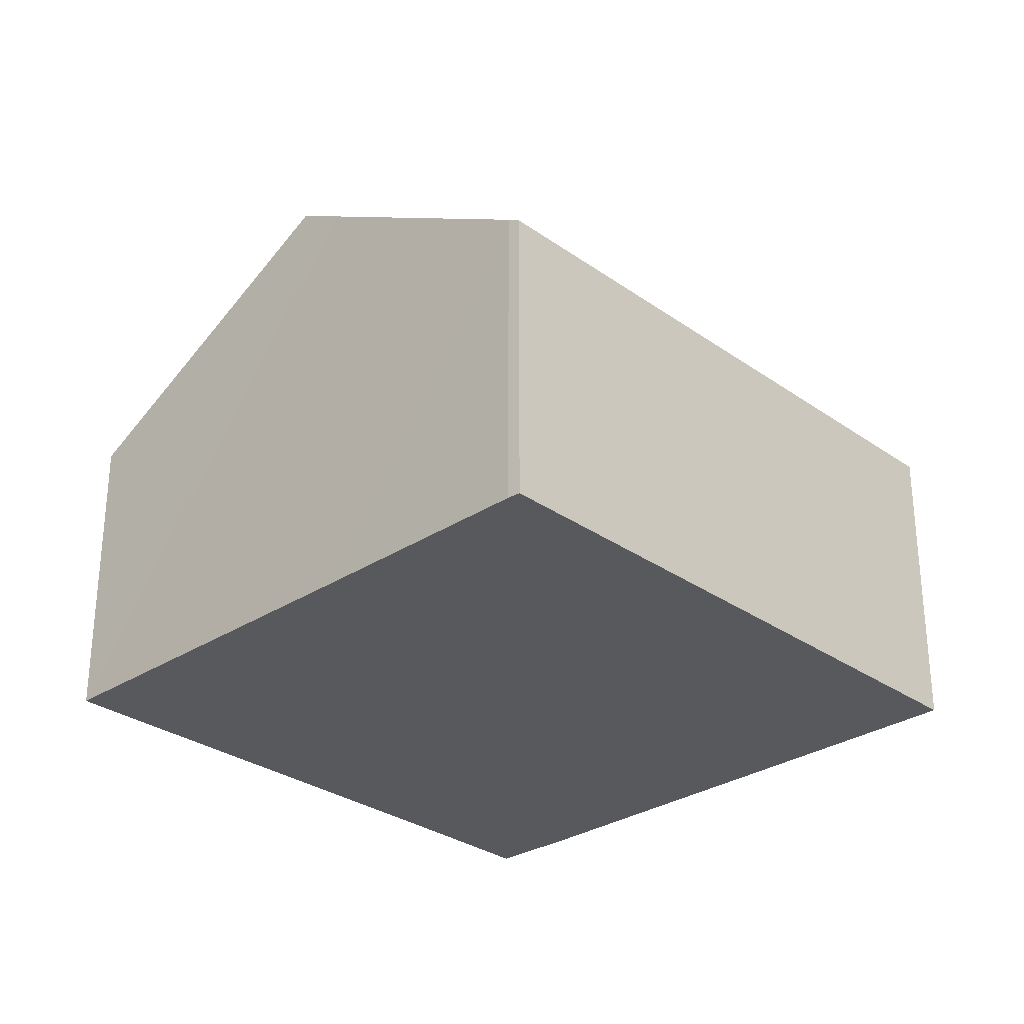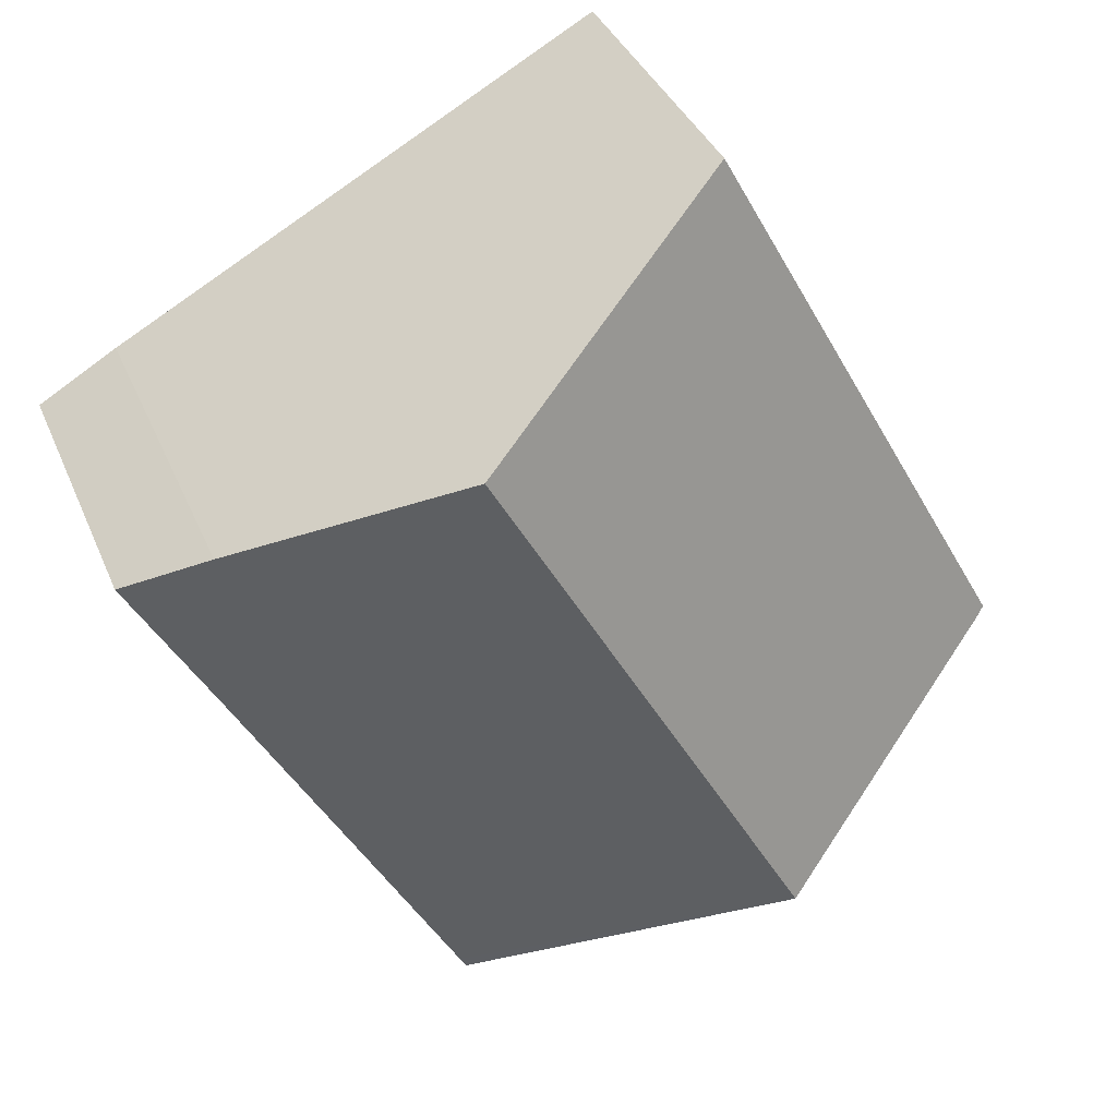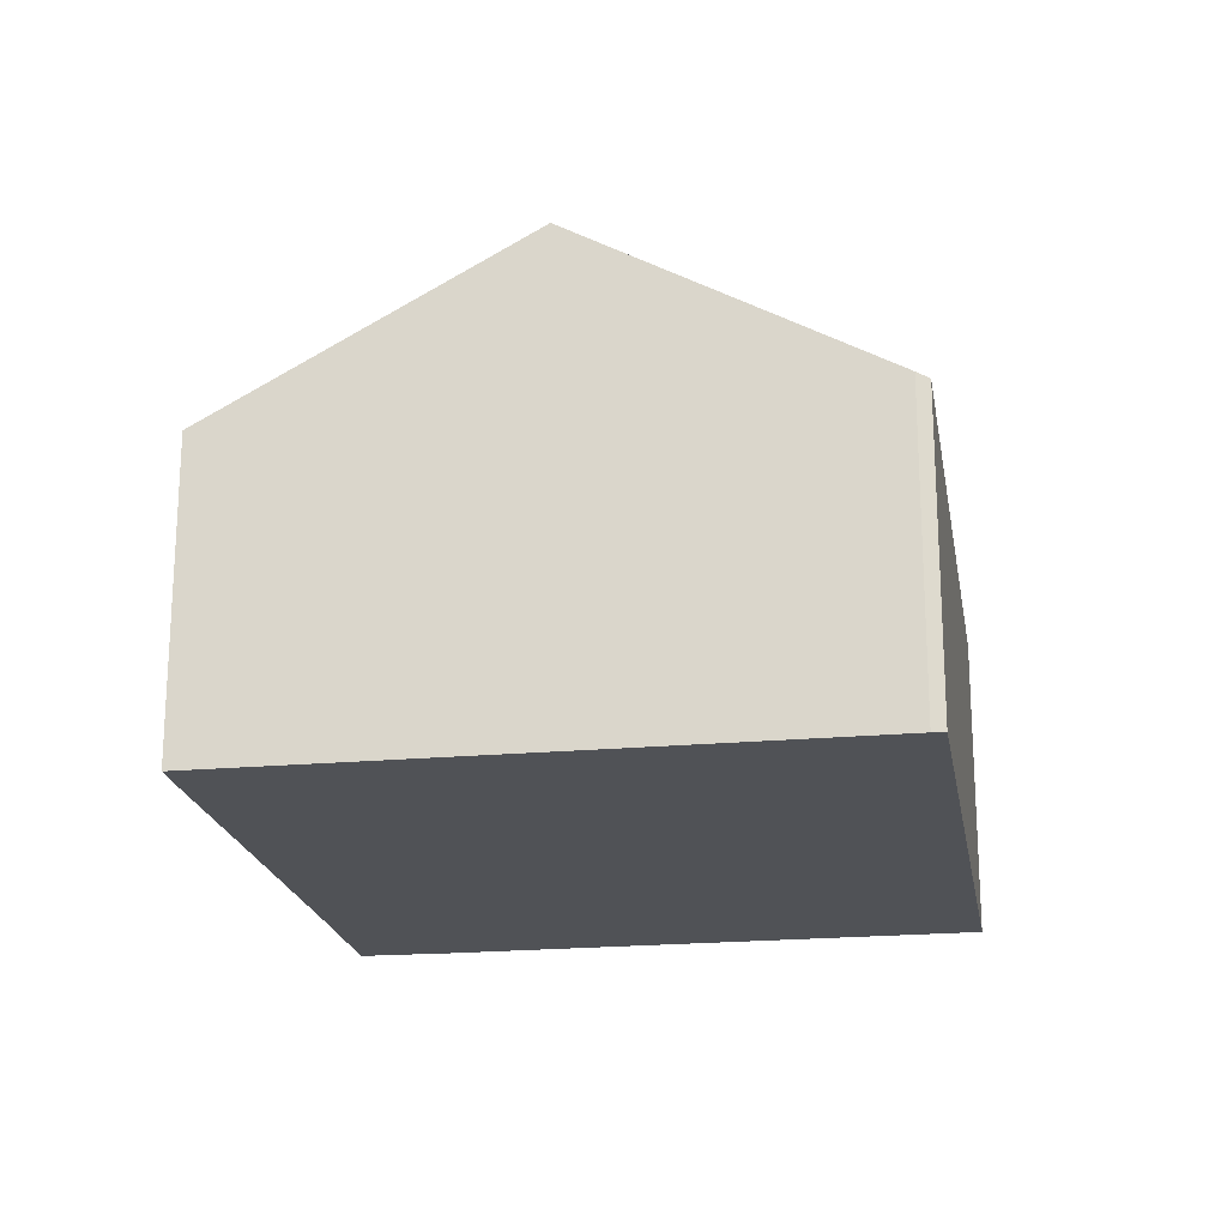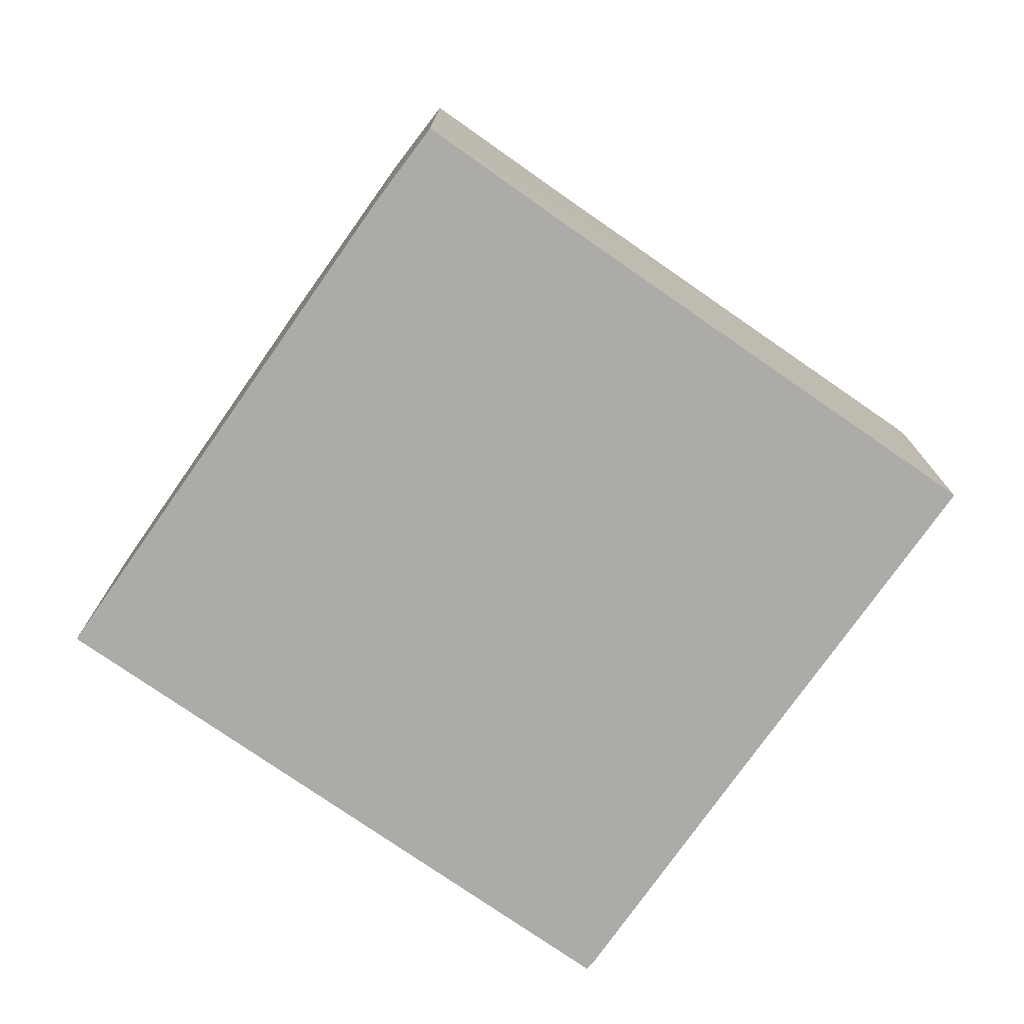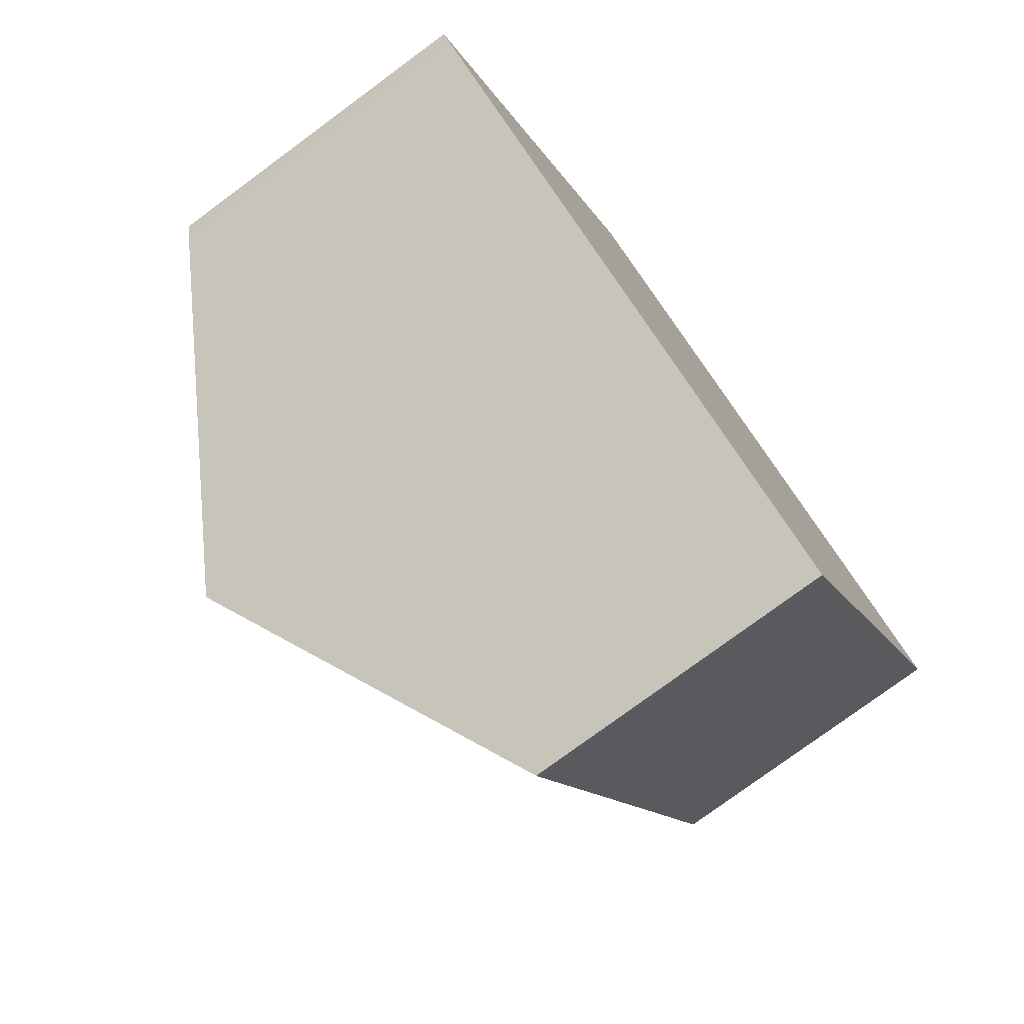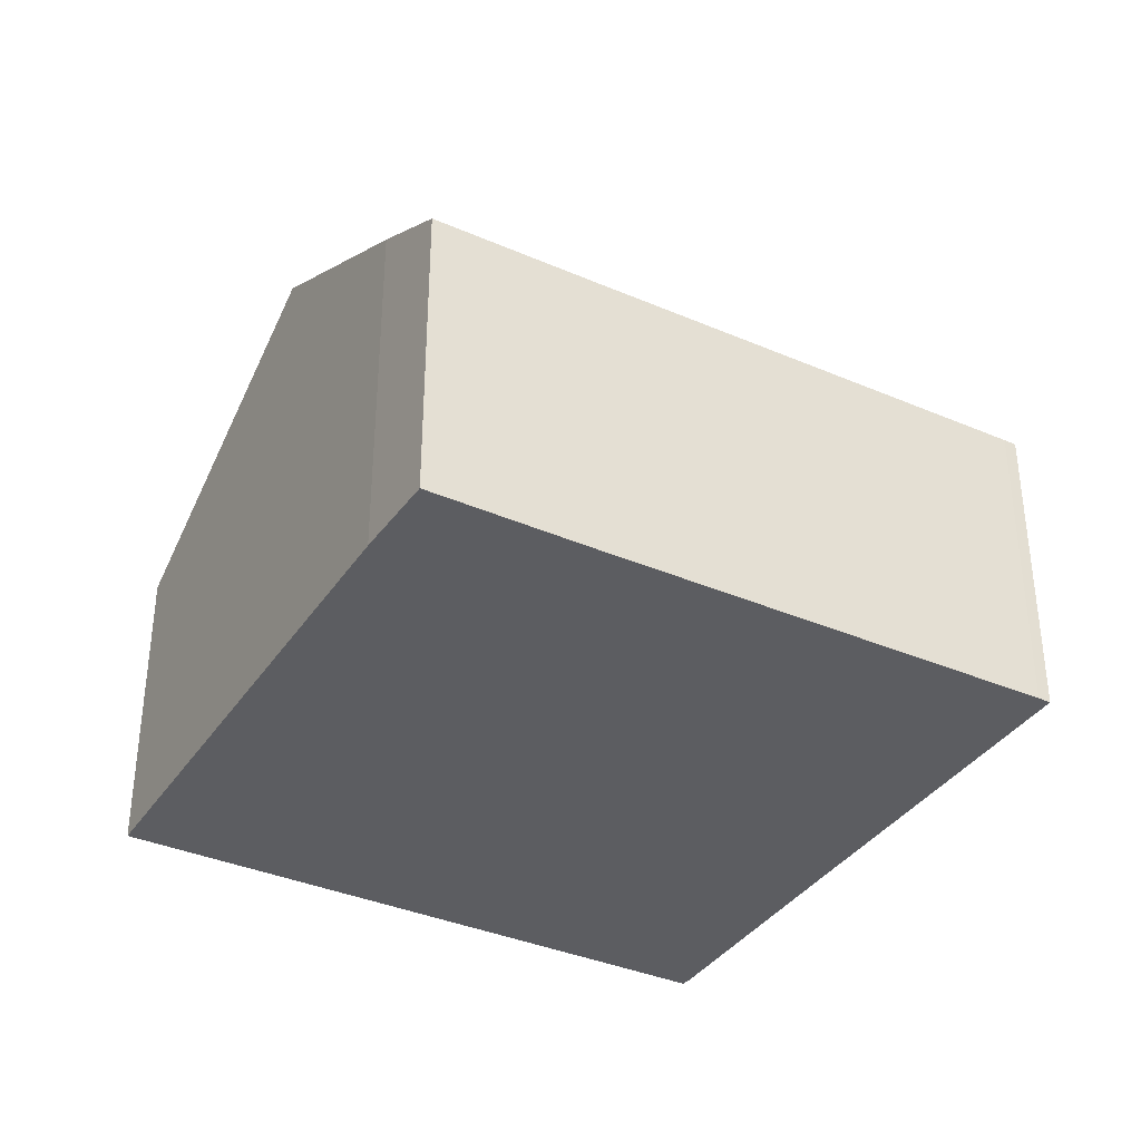
<metadata>
{"format":"obj","ext":"obj","renderer":"f3d","projection":"perspective","resolution":1024,"background":"white","views":[{"elev":-29.8,"azim":-107.5,"up":"+Y"},{"elev":36.9,"azim":159.1,"up":"+Z"},{"elev":-20.8,"azim":-141.9,"up":"+Y"},{"elev":-76.2,"azim":83.6,"up":"+Y"},{"elev":-77.6,"azim":-53.6,"up":"+Z"},{"elev":-36.6,"azim":89.2,"up":"+Y"}]}
</metadata>
<code>
v  5.902 5.862 10.88
v  0.209 5.997 -0.138
v  0 5.862 3.589e-16
v  4.49 8.642 -2.48
v  5.362 9.182 -2.961
v  10.6 8.766 8.312
v  11.28 9.182 7.944
v  15.12 6.809 5.844
v  16.62 5.866 4.958
v  15.09 5.876 2.179
v  13.02 5.871 -1.657
v  10.85 5.861 -5.694
v  10.6 5.938 -5.851
v  10.72 5.865 -5.916
v  10.72 3.623e-16 -5.916
v  10.6 3.583e-16 -5.851
v  5.362 1.813e-16 -2.961
v  4.49 1.519e-16 -2.48
v  0.209 8.45e-18 -0.138
v  0 0 0
v  5.902 -6.663e-16 10.88
v  10.6 -5.09e-16 8.312
v  15.12 -3.578e-16 5.844
v  11.28 -4.864e-16 7.944
v  16.62 -3.036e-16 4.958
v  10.85 3.487e-16 -5.694
v  15.09 -1.334e-16 2.179
v  13.02 1.015e-16 -1.657
g defaultobject
f 1 2 3
f 2 1 4
f 4 1 5
f 5 1 6
f 5 6 7
f 8 5 7
f 5 8 9
f 5 9 10
f 5 10 11
f 5 11 12
f 5 12 13
f 13 12 14
f 15 13 14
f 13 15 5
f 5 15 4
f 4 15 2
f 2 15 16
f 2 16 17
f 2 17 18
f 2 18 19
f 19 3 2
f 3 19 20
f 20 1 3
f 1 20 21
f 21 6 1
f 6 21 7
f 7 21 8
f 8 21 22
f 8 22 23
f 23 22 24
f 23 9 8
f 9 23 25
f 12 15 14
f 15 12 26
f 25 10 9
f 10 25 11
f 11 25 27
f 11 27 12
f 12 27 28
f 12 28 26
f 20 22 21
f 22 20 24
f 24 20 23
f 23 20 25
f 25 20 27
f 27 20 28
f 28 20 26
f 26 20 19
f 26 19 18
f 26 18 17
f 26 17 16
f 26 16 15

</code>
